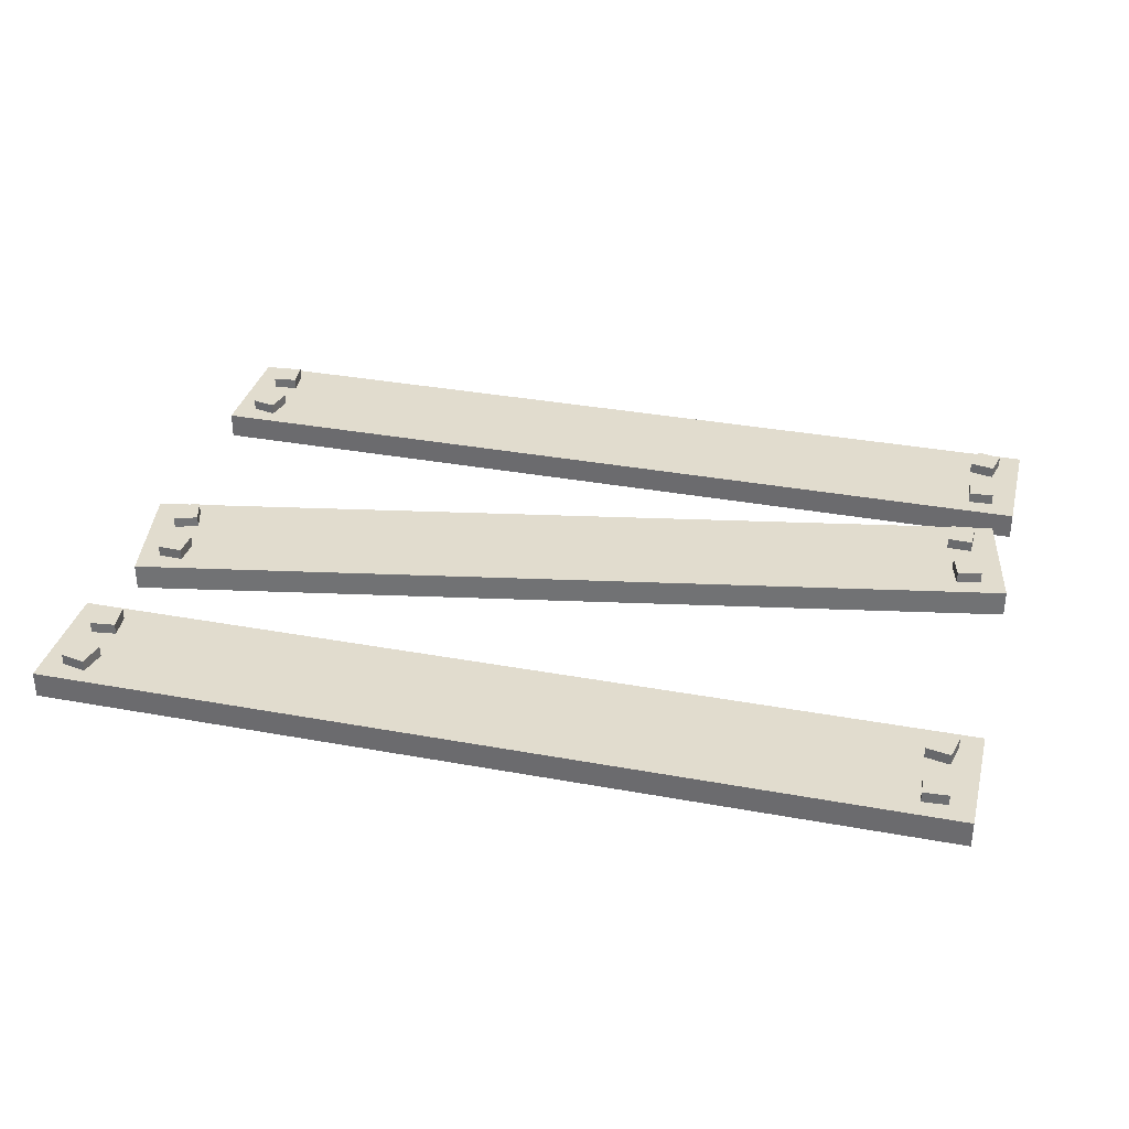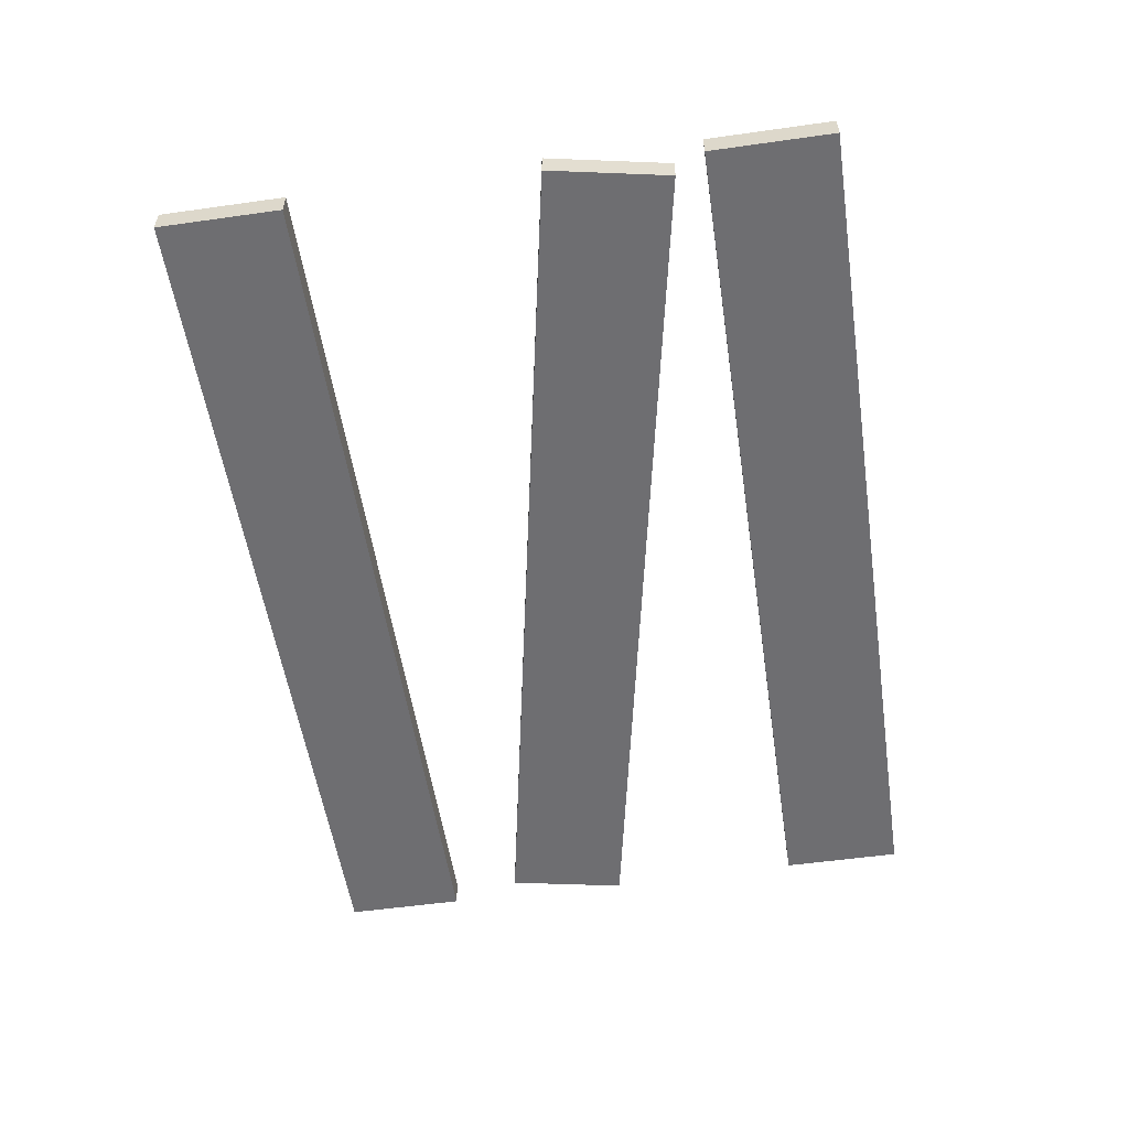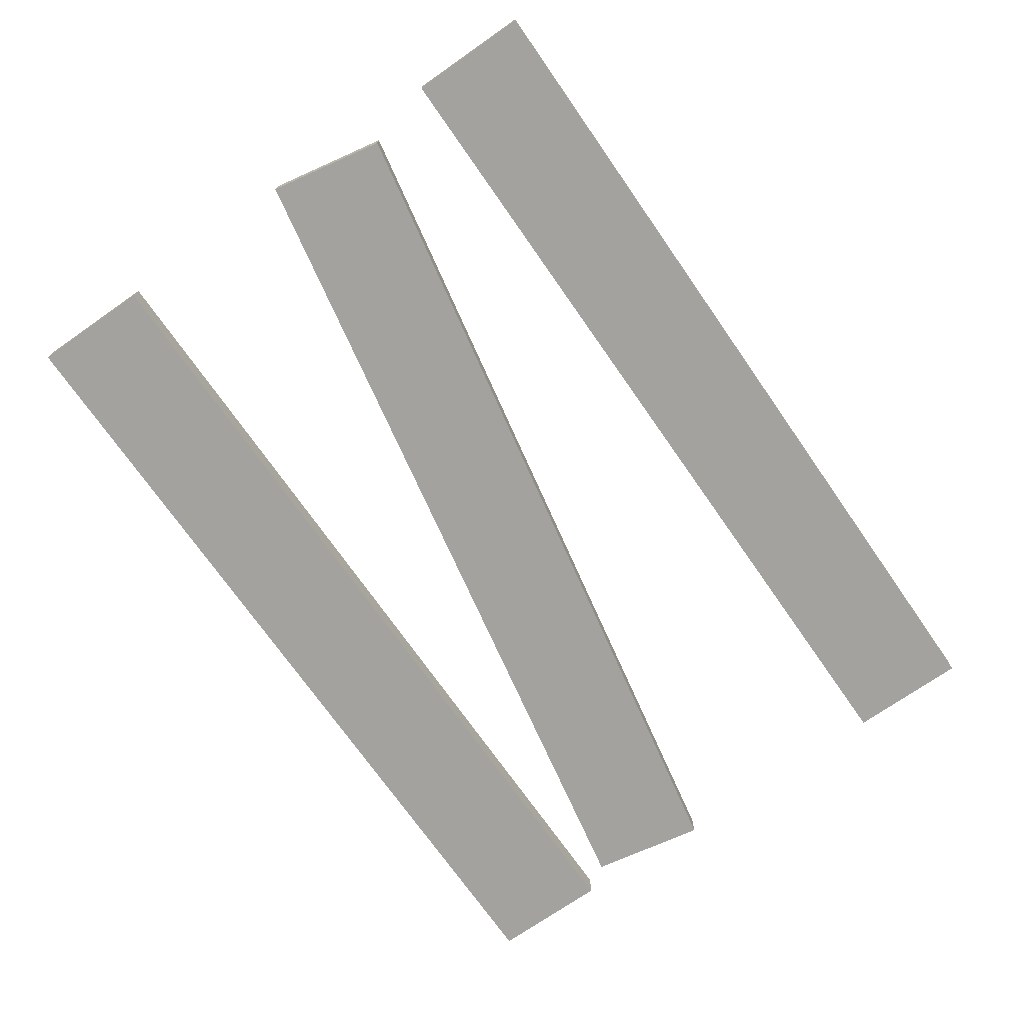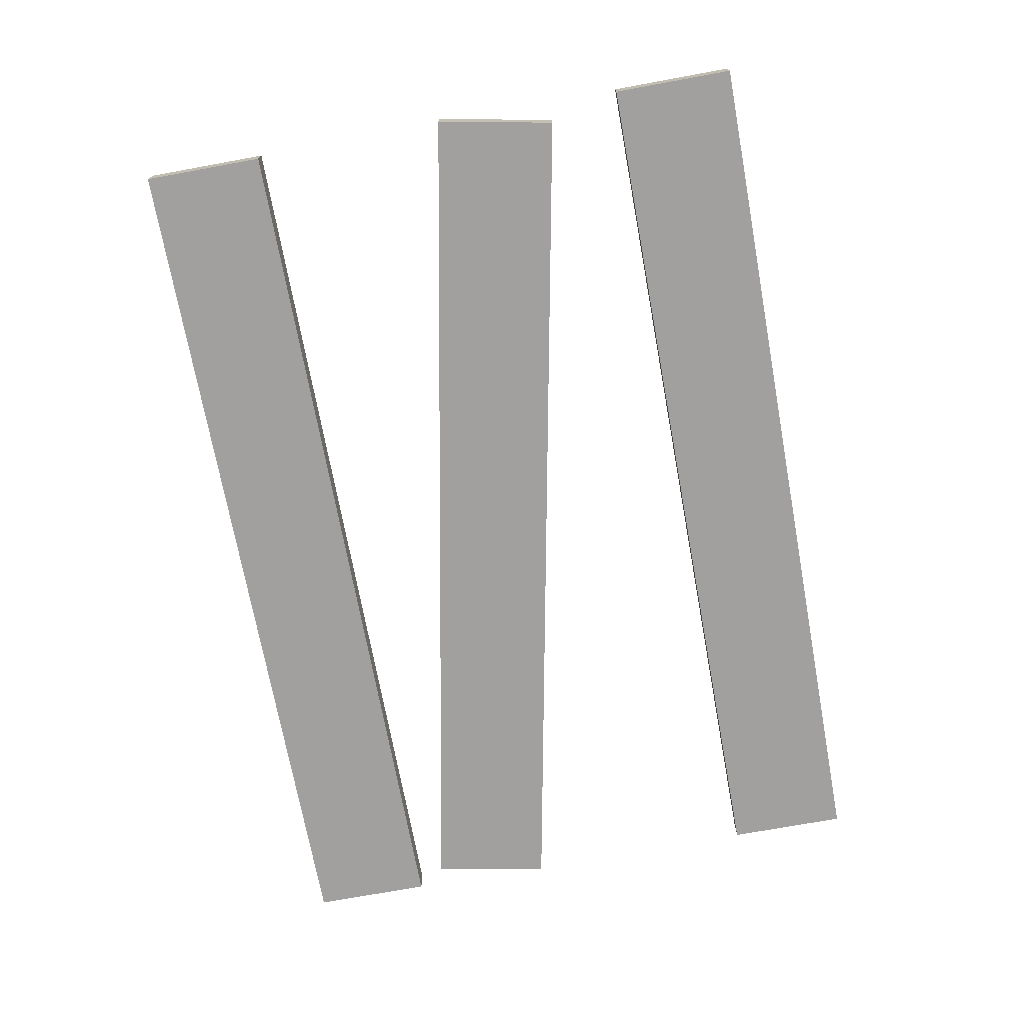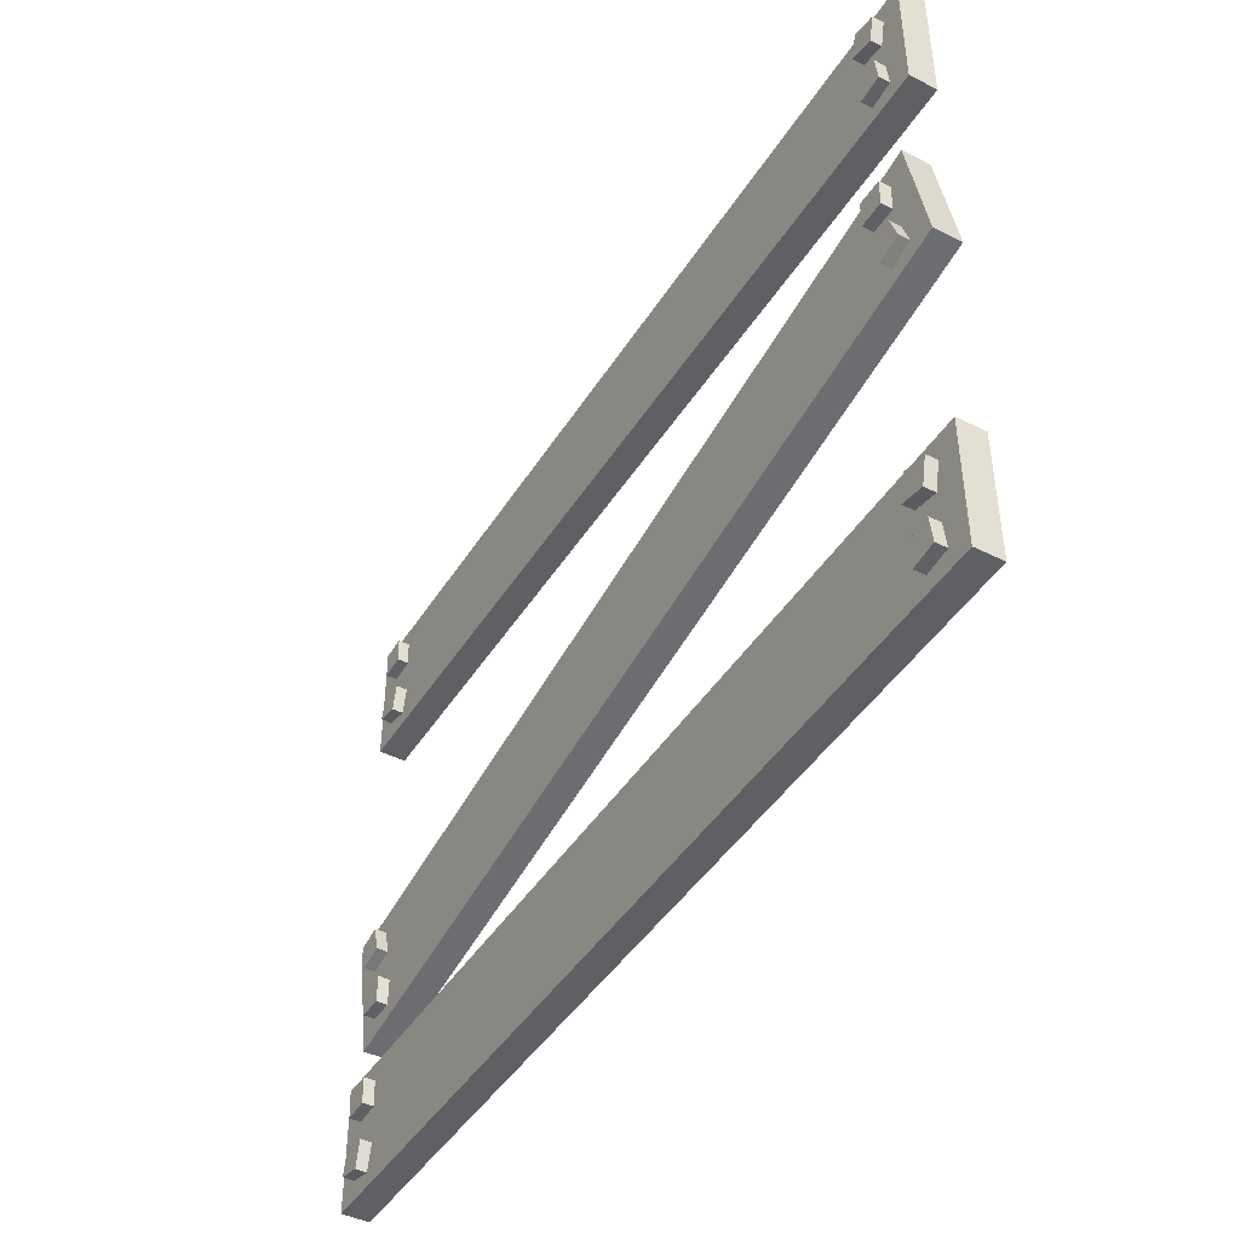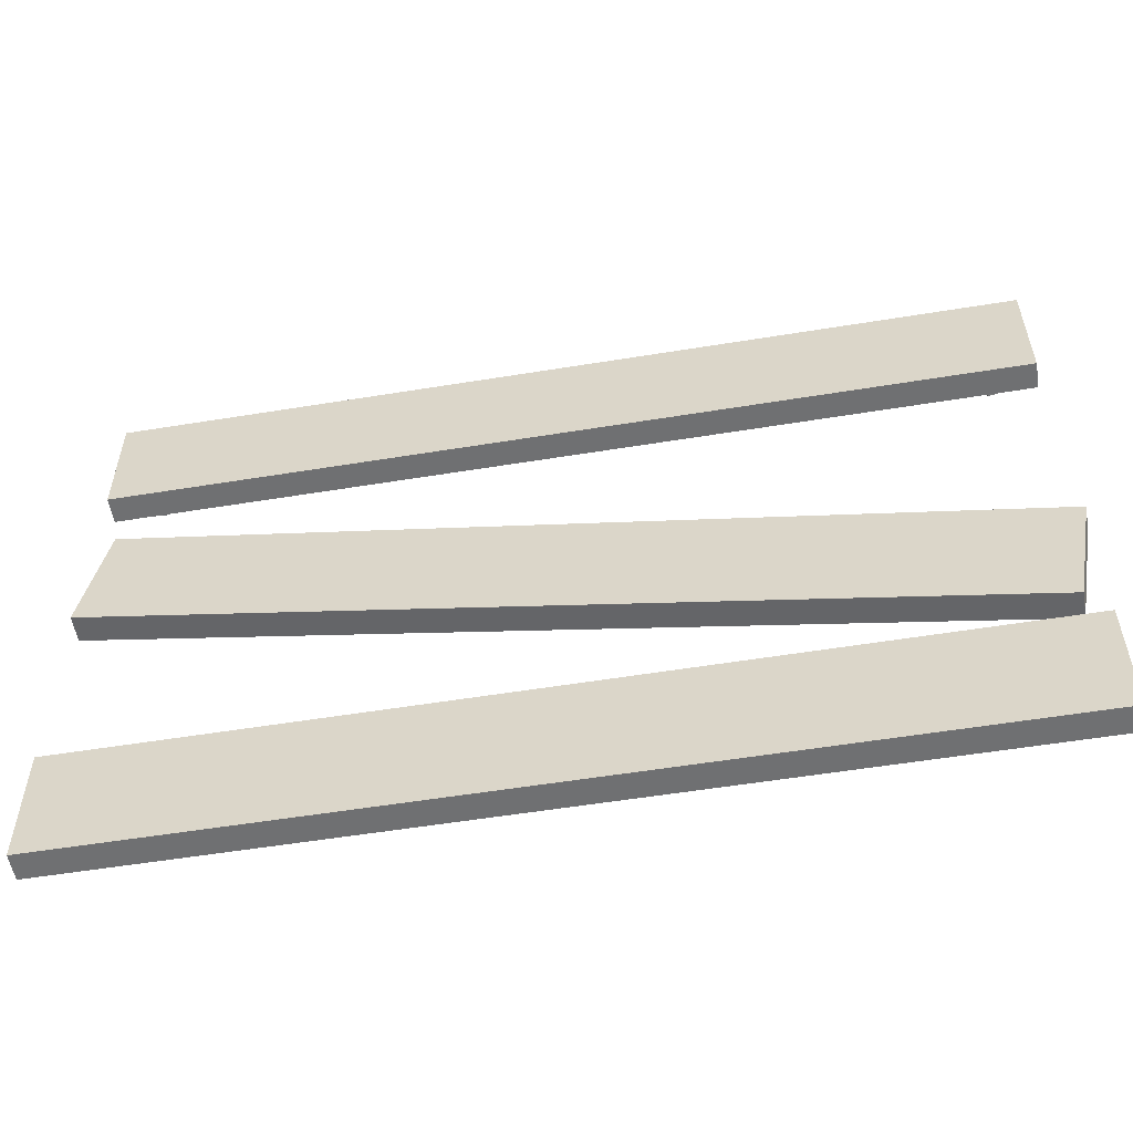
<metadata>
{"format":"obj","ext":"obj","renderer":"f3d","projection":"perspective","resolution":1024,"background":"white","views":[{"elev":34.1,"azim":-166.0,"up":"+Z"},{"elev":-54.4,"azim":-81.5,"up":"+Z"},{"elev":-72.4,"azim":124.9,"up":"+Z"},{"elev":-71.8,"azim":100.4,"up":"+Z"},{"elev":-44.2,"azim":59.8,"up":"+Y"},{"elev":-54.9,"azim":-170.2,"up":"+Y"}]}
</metadata>
<code>
v 0.9686 1.085 0.1035
v 0.9686 1.085 0.1432
v 0.9628 1.182 0.1035
v 0.9628 1.182 0.1432
v 1.054 1.188 0.1035
v 1.054 1.188 0.1432
v 1.06 1.09 0.1035
v 1.06 1.09 0.1432
v 0.9563 0.8797 0.1035
v 0.9563 0.8797 0.1432
v 0.977 0.9752 0.1035
v 0.977 0.9752 0.1432
v 1.066 0.9558 0.1035
v 1.066 0.9558 0.1432
v 1.045 0.8604 0.1035
v 1.045 0.8604 0.1432
v 3.982 1.098 0.1035
v 3.982 1.098 0.1432
v 4.003 1.194 0.1035
v 4.003 1.194 0.1432
v 4.092 1.174 0.1035
v 4.092 1.174 0.1432
v 4.071 1.079 0.1035
v 4.071 1.079 0.1432
v 3.998 0.8639 0.1035
v 3.998 0.8639 0.1432
v 3.986 0.9609 0.1035
v 3.986 0.9609 0.1432
v 4.077 0.9716 0.1035
v 4.077 0.9716 0.1432
v 4.088 0.8746 0.1035
v 4.088 0.8746 0.1432
v 0.8757 0.8067 0.006191
v 0.8757 0.8067 0.1035
v 0.8757 1.254 0.006191
v 0.8757 1.254 0.1035
v 4.171 1.254 0.006191
v 4.171 1.254 0.1035
v 4.171 0.8067 0.006191
v 4.171 0.8067 0.1035
v 0.9864 1.651 0.1035
v 0.9864 1.651 0.1432
v 0.9622 1.746 0.1035
v 0.9622 1.746 0.1432
v 1.051 1.768 0.1035
v 1.051 1.768 0.1432
v 1.075 1.673 0.1035
v 1.075 1.673 0.1432
v 1.013 1.447 0.1035
v 1.013 1.447 0.1432
v 1.015 1.545 0.1035
v 1.015 1.545 0.1432
v 1.106 1.543 0.1035
v 1.106 1.543 0.1432
v 1.104 1.445 0.1035
v 1.104 1.445 0.1432
v 3.943 2.233 0.1035
v 3.943 2.233 0.1432
v 3.946 2.33 0.1035
v 3.946 2.33 0.1432
v 4.037 2.328 0.1035
v 4.037 2.328 0.1432
v 4.035 2.23 0.1035
v 4.035 2.23 0.1432
v 4.003 2.006 0.1035
v 4.003 2.006 0.1432
v 3.973 2.099 0.1035
v 3.973 2.099 0.1432
v 4.06 2.126 0.1035
v 4.06 2.126 0.1432
v 4.09 2.033 0.1035
v 4.09 2.033 0.1432
v 0.9476 1.36 0.006191
v 0.9476 1.36 0.1035
v 0.8631 1.8 0.006191
v 0.8631 1.8 0.1035
v 4.099 2.422 0.006191
v 4.099 2.422 0.1035
v 4.184 1.982 0.006191
v 4.184 1.982 0.1035
v 0.9686 2.966 0.1035
v 0.9686 2.966 0.1432
v 0.9628 3.064 0.1035
v 0.9628 3.064 0.1432
v 1.054 3.069 0.1035
v 1.054 3.069 0.1432
v 1.06 2.972 0.1035
v 1.06 2.972 0.1432
v 0.9563 2.761 0.1035
v 0.9563 2.761 0.1432
v 0.977 2.857 0.1035
v 0.977 2.857 0.1432
v 1.066 2.837 0.1035
v 1.066 2.837 0.1432
v 1.045 2.742 0.1035
v 1.045 2.742 0.1432
v 3.982 2.98 0.1035
v 3.982 2.98 0.1432
v 4.003 3.075 0.1035
v 4.003 3.075 0.1432
v 4.092 3.056 0.1035
v 4.092 3.056 0.1432
v 4.071 2.96 0.1035
v 4.071 2.96 0.1432
v 3.998 2.745 0.1035
v 3.998 2.745 0.1432
v 3.986 2.842 0.1035
v 3.986 2.842 0.1432
v 4.077 2.853 0.1035
v 4.077 2.853 0.1432
v 4.088 2.756 0.1035
v 4.088 2.756 0.1432
v 0.8757 2.688 0.006191
v 0.8757 2.688 0.1035
v 0.8757 3.136 0.006191
v 0.8757 3.136 0.1035
v 4.171 3.136 0.006191
v 4.171 3.136 0.1035
v 4.171 2.688 0.006191
v 4.171 2.688 0.1035
f 1 2 4 3
f 3 4 6 5
f 5 6 8 7
f 7 8 2 1
f 2 8 6 4
f 7 1 3 5
f 9 10 12 11
f 11 12 14 13
f 13 14 16 15
f 15 16 10 9
f 10 16 14 12
f 15 9 11 13
f 17 18 20 19
f 19 20 22 21
f 21 22 24 23
f 23 24 18 17
f 18 24 22 20
f 23 17 19 21
f 25 26 28 27
f 27 28 30 29
f 29 30 32 31
f 31 32 26 25
f 26 32 30 28
f 31 25 27 29
f 33 34 36 35
f 35 36 38 37
f 37 38 40 39
f 39 40 34 33
f 34 40 38 36
f 39 33 35 37
f 41 42 44 43
f 43 44 46 45
f 45 46 48 47
f 47 48 42 41
f 42 48 46 44
f 47 41 43 45
f 49 50 52 51
f 51 52 54 53
f 53 54 56 55
f 55 56 50 49
f 50 56 54 52
f 55 49 51 53
f 57 58 60 59
f 59 60 62 61
f 61 62 64 63
f 63 64 58 57
f 58 64 62 60
f 63 57 59 61
f 65 66 68 67
f 67 68 70 69
f 69 70 72 71
f 71 72 66 65
f 66 72 70 68
f 71 65 67 69
f 73 74 76 75
f 75 76 78 77
f 77 78 80 79
f 79 80 74 73
f 74 80 78 76
f 79 73 75 77
f 81 82 84 83
f 83 84 86 85
f 85 86 88 87
f 87 88 82 81
f 82 88 86 84
f 87 81 83 85
f 89 90 92 91
f 91 92 94 93
f 93 94 96 95
f 95 96 90 89
f 90 96 94 92
f 95 89 91 93
f 97 98 100 99
f 99 100 102 101
f 101 102 104 103
f 103 104 98 97
f 98 104 102 100
f 103 97 99 101
f 105 106 108 107
f 107 108 110 109
f 109 110 112 111
f 111 112 106 105
f 106 112 110 108
f 111 105 107 109
f 113 114 116 115
f 115 116 118 117
f 117 118 120 119
f 119 120 114 113
f 114 120 118 116
f 119 113 115 117

</code>
